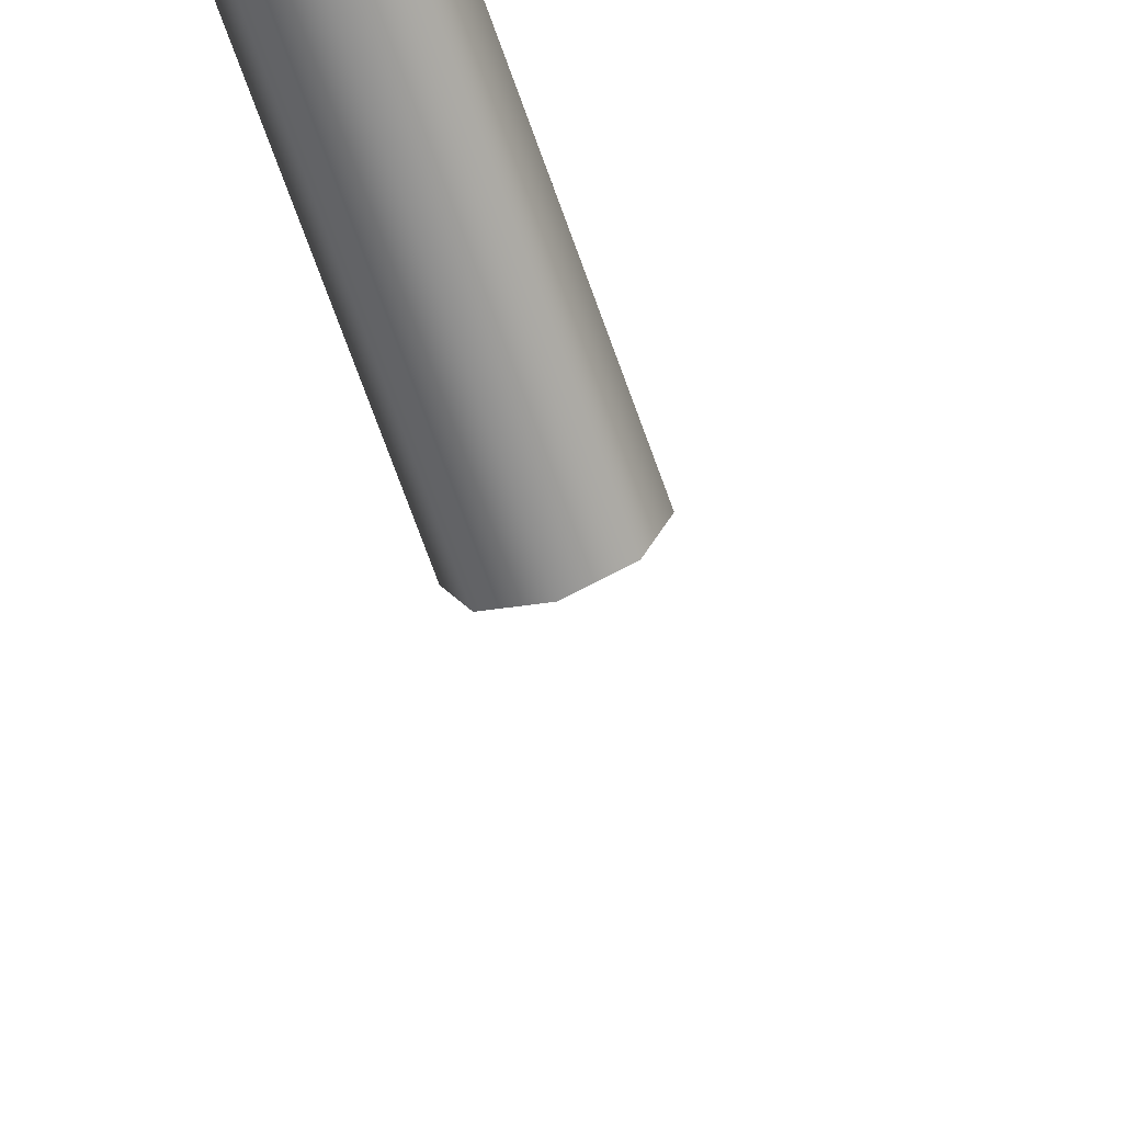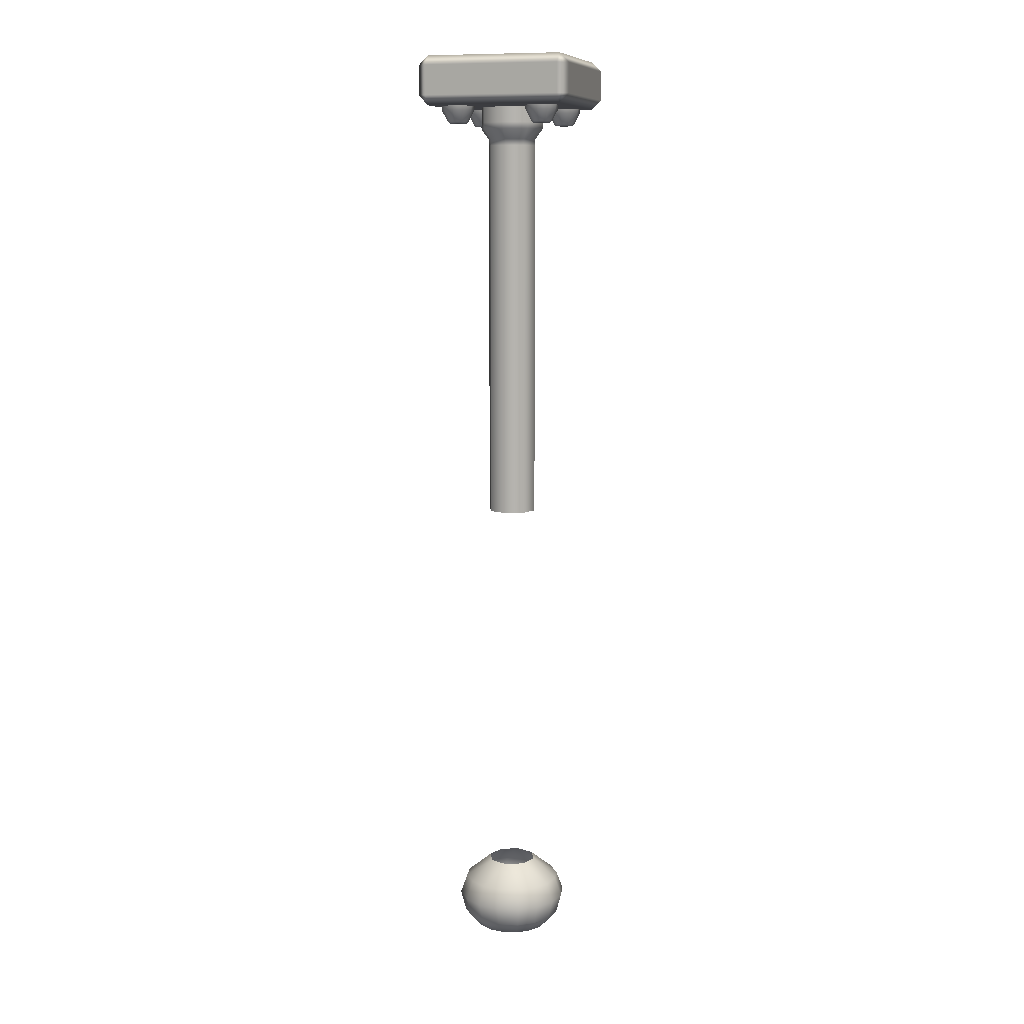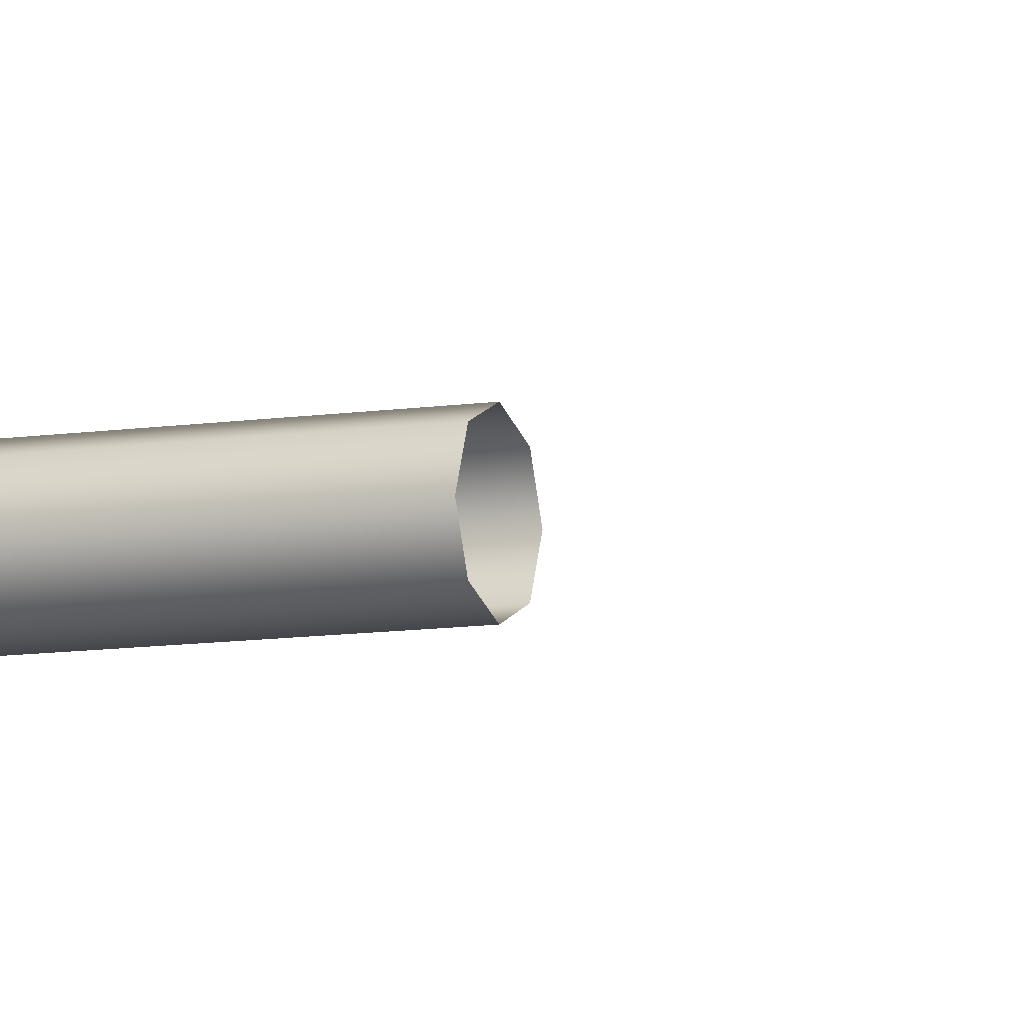
<metadata>
{"format":"obj","ext":"obj","renderer":"f3d","projection":"perspective","resolution":1024,"background":"white","views":[{"elev":-64.9,"azim":18.9,"up":"+Y"},{"elev":10.1,"azim":106.2,"up":"+Z"},{"elev":-9.4,"azim":112.7,"up":"+Y"}]}
</metadata>
<code>
g m_dlc7_flagpole_01
v -0.1501 -0.1501 -3.833
v -0.08221 -0.1943 -3.833
v -0.06155 -0.1455 -3.892
v -0.1124 -0.1124 -3.892
v -2.48e-07 -0.1589 -3.892
v -3.052e-07 0 -3.933
v -0.1589 3.052e-07 -3.892
v -0.1496 -0.06181 -3.892
v -0.2123 0 -3.833
v -0.1998 -0.08255 -3.833
v -0.1124 0.1124 -3.892
v -0.1468 0.06316 -3.892
v -0.1501 0.1501 -3.833
v -0.1961 0.08435 -3.833
v -3.624e-07 0.1589 -3.892
v -0.05746 0.1494 -3.892
v -2.289e-07 0.2123 -3.833
v -0.07674 0.1996 -3.833
v 0.1124 0.1124 -3.892
v 0.06251 0.1473 -3.892
v 0.1501 0.1501 -3.833
v 0.08349 0.1967 -3.833
v -0.2209 -0.09127 -3.75
v -0.2347 0 -3.75
v 0.09232 0.2175 -3.75
v 0.166 0.166 -3.75
v -0.08485 0.2207 -3.75
v -1.526e-07 0.2347 -3.75
v -0.2169 0.09327 -3.75
v -0.166 0.166 -3.75
v -0.1934 -0.0799 -3.669
v -0.2055 3.052e-07 -3.669
v -0.1038 6.104e-07 -3.586
v -0.07337 -0.07337 -3.586
v -0.1453 -0.1453 -3.669
v -0.07958 -0.1881 -3.669
v 7.629e-08 -0.1038 -3.586
v 5.722e-08 -0.2055 -3.669
v 0.07541 -0.1928 -3.669
v 0.07337 -0.07337 -3.586
v 0.1453 -0.1453 -3.669
v 0.1916 -0.07838 -3.669
v 0.1038 6.104e-07 -3.586
v 0.2055 3.052e-07 -3.669
v 0.1901 0.08172 -3.669
v 0.07337 0.07337 -3.586
v 0.1453 0.1453 -3.669
v 0.08082 0.1904 -3.669
v -7.629e-08 0.1038 -3.586
v 0 0.2055 -3.669
v -0.07428 0.1932 -3.669
v -0.07337 0.07337 -3.586
v -0.1453 0.1453 -3.669
v -0.1898 0.08165 -3.669
v 0.166 -0.166 -3.75
v 0.2347 0 -3.75
v 0.2171 0.09335 -3.75
v 0.2123 0 -3.833
v 0.1964 0.08442 -3.833
v 0.147 0.06321 -3.892
v 0.1589 3.052e-07 -3.892
v 0.1124 -0.1124 -3.892
v 0.1482 -0.06063 -3.892
v 0.1501 -0.1501 -3.833
v 0.198 -0.08097 -3.833
v 0.05833 -0.1491 -3.892
v -3.815e-07 -0.2122 -3.833
v 0.07791 -0.1992 -3.833
v 0.08615 -0.2202 -3.75
v 3.815e-08 -0.2347 -3.75
v 0.2189 -0.08954 -3.75
v -0.0909 -0.2148 -3.75
v -0.166 -0.166 -3.75
v -0.1364 4.196e-07 -0.1906
v -0.1364 4.196e-07 -0.2702
v -0.09641 0.09642 -0.2702
v -0.09641 0.09642 -0.1906
v -5.722e-08 0.1364 -0.2702
v -4.768e-08 0.1364 -0.1906
v -0.09641 -0.09641 -0.1906
v -0.09641 -0.09641 -0.2702
v -5.722e-08 -0.1363 -0.1906
v -5.722e-08 -0.1363 -0.2702
v 0.09641 -0.09641 -0.1906
v 0.09641 -0.09641 -0.2702
v 0.1364 4.196e-07 -0.1906
v 0.1364 4.196e-07 -0.2702
v 0.09641 0.09642 -0.1906
v 0.09641 0.09642 -0.2702
v -4.768e-08 0.1364 -0.1906
v -5.722e-08 0.1364 -0.2702
v -4.768e-08 0.1364 -0.2963
v 0.09641 0.09642 -0.2963
v -4.768e-08 0.1364 -0.2963
v 0.07337 0.07337 -0.3398
v 0 0.1038 -0.3398
v 0.1038 6.104e-07 -0.3398
v 0.1364 4.196e-07 -0.2963
v 0.07337 -0.07337 -0.3398
v 0.09641 -0.09641 -0.2963
v 0 -0.1038 -0.3398
v -5.722e-08 -0.1363 -0.2963
v -0.07337 -0.07337 -0.3398
v -0.09641 -0.09641 -0.2963
v -0.1038 6.104e-07 -0.3398
v -0.1364 4.196e-07 -0.2963
v -0.07337 0.07337 -0.3398
v -0.09641 0.09642 -0.2963
v 0 0.1038 -0.3398
v -0.07337 0.07337 -0.3659
v -0.1038 6.104e-07 -0.3659
v 0 0.1038 -0.3659
v 0 -0.1038 -0.3659
v 0.07337 -0.07337 -0.3659
v -0.07337 -0.07337 -0.3659
v -0.07337 0.07337 -1.955
v -0.1038 6.104e-07 -1.955
v -7.629e-08 0.1038 -1.955
v 7.629e-08 -0.1038 -1.955
v 0.07337 -0.07337 -1.955
v 0.1038 6.104e-07 -0.3659
v 0.07337 0.07337 -0.3659
v 0 0.1038 -0.3659
v 0.07337 0.07337 -1.955
v -7.629e-08 0.1038 -1.955
v 0.1038 6.104e-07 -1.955
v -0.07337 -0.07337 -1.955
v 0.283 0.283 -0.002935
v -0.283 0.283 -0.002935
v -0.283 0.3236 -0.04351
v 0.283 0.3236 -0.04351
v 0.283 0.3236 -0.1652
v 0.3236 0.283 -0.1652
v 0.3236 0.283 -0.04351
v 0.283 -0.283 -0.002935
v 0.3236 -0.283 -0.04351
v 0.3236 -0.283 -0.1652
v 0.283 -0.3236 -0.1652
v 0.283 -0.3236 -0.04351
v -0.283 -0.283 -0.002935
v -0.283 -0.3236 -0.04351
v 0.283 0.283 -0.2058
v -0.283 0.283 -0.2058
v -0.283 0.3236 -0.1652
v 0.283 -0.283 -0.2058
v -0.283 -0.3236 -0.1652
v -0.283 -0.283 -0.2058
v -0.3236 0.283 -0.1652
v -0.3236 0.283 -0.04351
v -0.3236 -0.283 -0.1652
v -0.3236 -0.283 -0.04351
v -0.283 0.283 -0.002935
v 0.283 0.283 -0.002935
v 0.283 -0.283 -0.002935
v -0.283 -0.283 -0.002935
v 0.1721 -0.225 -0.2692
v 0.1994 -0.225 -0.2692
v 0.1966 -0.2166 -0.2779
v 0.1748 -0.2166 -0.2779
v 0.15 -0.209 -0.2692
v 0.1572 -0.2038 -0.2779
v 0.1416 -0.1831 -0.2692
v 0.1504 -0.1831 -0.2779
v 0.15 -0.1571 -0.2692
v 0.1572 -0.1623 -0.2779
v 0.1721 -0.1411 -0.2692
v 0.1748 -0.1495 -0.2779
v 0.1994 -0.1411 -0.2692
v 0.1966 -0.1495 -0.2779
v 0.2214 -0.1571 -0.2692
v 0.2143 -0.1623 -0.2779
v 0.2299 -0.1831 -0.2692
v 0.221 -0.1831 -0.2779
v 0.2214 -0.209 -0.2692
v 0.2143 -0.2038 -0.2779
v 0.1857 -0.1831 -0.2779
v 0.2404 -0.2227 -0.225
v 0.2066 -0.2473 -0.225
v 0.2431 -0.2247 -0.2001
v 0.2566 -0.1831 -0.2001
v 0.2533 -0.1831 -0.225
v 0.2431 -0.1414 -0.2001
v 0.2404 -0.1434 -0.225
v 0.2076 -0.1156 -0.2001
v 0.2066 -0.1188 -0.225
v 0.1638 -0.1156 -0.2001
v 0.1649 -0.1188 -0.225
v 0.1284 -0.1414 -0.2001
v 0.1311 -0.1434 -0.225
v 0.1148 -0.1831 -0.2001
v 0.1182 -0.1831 -0.225
v 0.1284 -0.2247 -0.2001
v 0.1311 -0.2227 -0.225
v 0.1649 -0.2473 -0.225
v 0.1638 -0.2505 -0.2001
v 0.2076 -0.2505 -0.2001
v -0.1721 -0.225 -0.2692
v -0.1748 -0.2166 -0.2779
v -0.1966 -0.2166 -0.2779
v -0.1994 -0.225 -0.2692
v -0.15 -0.209 -0.2692
v -0.1572 -0.2038 -0.2779
v -0.1416 -0.1831 -0.2692
v -0.1504 -0.1831 -0.2779
v -0.15 -0.1571 -0.2692
v -0.1572 -0.1623 -0.2779
v -0.1721 -0.1411 -0.2692
v -0.1748 -0.1495 -0.2779
v -0.1994 -0.1411 -0.2692
v -0.1966 -0.1495 -0.2779
v -0.2214 -0.1571 -0.2692
v -0.2143 -0.1623 -0.2779
v -0.2299 -0.1831 -0.2692
v -0.221 -0.1831 -0.2779
v -0.2214 -0.209 -0.2692
v -0.2143 -0.2038 -0.2779
v -0.1857 -0.1831 -0.2779
v -0.2404 -0.2227 -0.225
v -0.2066 -0.2473 -0.225
v -0.2431 -0.2247 -0.2001
v -0.2566 -0.1831 -0.2001
v -0.2533 -0.1831 -0.225
v -0.2431 -0.1414 -0.2001
v -0.2404 -0.1434 -0.225
v -0.2076 -0.1156 -0.2001
v -0.2066 -0.1188 -0.225
v -0.1638 -0.1156 -0.2001
v -0.1649 -0.1188 -0.225
v -0.1284 -0.1414 -0.2001
v -0.1311 -0.1434 -0.225
v -0.1148 -0.1831 -0.2001
v -0.1182 -0.1831 -0.225
v -0.1284 -0.2247 -0.2001
v -0.1311 -0.2227 -0.225
v -0.1649 -0.2473 -0.225
v -0.1638 -0.2505 -0.2001
v -0.2076 -0.2505 -0.2001
v 0.1721 0.225 -0.2692
v 0.1748 0.2166 -0.2779
v 0.1966 0.2166 -0.2779
v 0.1994 0.225 -0.2692
v 0.15 0.209 -0.2692
v 0.1572 0.2038 -0.2779
v 0.1416 0.1831 -0.2692
v 0.1504 0.1831 -0.2779
v 0.15 0.1571 -0.2692
v 0.1572 0.1623 -0.2779
v 0.1721 0.1411 -0.2692
v 0.1748 0.1495 -0.2779
v 0.1994 0.1411 -0.2692
v 0.1966 0.1495 -0.2779
v 0.2214 0.1571 -0.2692
v 0.2143 0.1623 -0.2779
v 0.2299 0.1831 -0.2692
v 0.221 0.1831 -0.2779
v 0.2214 0.209 -0.2692
v 0.2143 0.2038 -0.2779
v 0.1857 0.1831 -0.2779
v 0.2404 0.2227 -0.225
v 0.2066 0.2473 -0.225
v 0.2431 0.2247 -0.2001
v 0.2566 0.1831 -0.2001
v 0.2533 0.1831 -0.225
v 0.2431 0.1414 -0.2001
v 0.2404 0.1434 -0.225
v 0.2076 0.1156 -0.2001
v 0.2066 0.1188 -0.225
v 0.1638 0.1156 -0.2001
v 0.1649 0.1188 -0.225
v 0.1284 0.1414 -0.2001
v 0.1311 0.1434 -0.225
v 0.1148 0.1831 -0.2001
v 0.1182 0.1831 -0.225
v 0.1284 0.2247 -0.2001
v 0.1311 0.2227 -0.225
v 0.1649 0.2473 -0.225
v 0.1638 0.2505 -0.2001
v 0.2076 0.2505 -0.2001
v -0.1721 0.225 -0.2692
v -0.1994 0.225 -0.2692
v -0.1966 0.2166 -0.2779
v -0.1748 0.2166 -0.2779
v -0.15 0.209 -0.2692
v -0.1572 0.2038 -0.2779
v -0.1416 0.1831 -0.2692
v -0.1504 0.1831 -0.2779
v -0.15 0.1571 -0.2692
v -0.1572 0.1623 -0.2779
v -0.1721 0.1411 -0.2692
v -0.1748 0.1495 -0.2779
v -0.1994 0.1411 -0.2692
v -0.1966 0.1495 -0.2779
v -0.2214 0.1571 -0.2692
v -0.2143 0.1623 -0.2779
v -0.2299 0.1831 -0.2692
v -0.221 0.1831 -0.2779
v -0.2214 0.209 -0.2692
v -0.2143 0.2038 -0.2779
v -0.1857 0.1831 -0.2779
v -0.2404 0.2227 -0.225
v -0.2066 0.2473 -0.225
v -0.2431 0.2247 -0.2001
v -0.2566 0.1831 -0.2001
v -0.2533 0.1831 -0.225
v -0.2431 0.1414 -0.2001
v -0.2404 0.1434 -0.225
v -0.2076 0.1156 -0.2001
v -0.2066 0.1188 -0.225
v -0.1638 0.1156 -0.2001
v -0.1649 0.1188 -0.225
v -0.1284 0.1414 -0.2001
v -0.1311 0.1434 -0.225
v -0.1148 0.1831 -0.2001
v -0.1182 0.1831 -0.225
v -0.1284 0.2247 -0.2001
v -0.1311 0.2227 -0.225
v -0.1649 0.2473 -0.225
v -0.1638 0.2505 -0.2001
v -0.2076 0.2505 -0.2001
g m_dlc7_flagpole_01_0
f 3 2 1
f 4 3 1
f 3 4 5
f 3 5 2
f 4 6 5
f 7 6 4
f 8 7 4
f 9 7 8
f 10 9 8
f 10 8 4
f 1 10 4
f 11 6 7
f 12 11 7
f 13 11 12
f 14 13 12
f 14 12 7
f 9 14 7
f 15 6 11
f 16 15 11
f 17 15 16
f 18 17 16
f 18 16 11
f 13 18 11
f 19 6 15
f 20 19 15
f 21 19 20
f 22 21 20
f 22 20 15
f 17 22 15
f 9 10 23
f 24 9 23
f 14 9 24
f 21 22 25
f 26 21 25
f 17 18 27
f 28 17 27
f 22 17 28
f 25 22 28
f 13 14 29
f 30 13 29
f 18 13 30
f 27 18 30
f 24 23 31
f 32 24 31
f 29 24 32
f 31 33 32
f 31 34 33
f 31 35 34
f 31 23 35
f 35 36 34
f 34 36 37
f 37 36 38
f 38 39 37
f 37 39 40
f 40 39 41
f 42 40 41
f 42 43 40
f 42 44 43
f 45 43 44
f 45 46 43
f 45 47 46
f 48 46 47
f 48 49 46
f 48 50 49
f 50 51 49
f 49 51 52
f 52 51 53
f 54 52 53
f 54 33 52
f 54 32 33
f 41 55 42
f 44 56 45
f 56 57 45
f 45 57 47
f 56 58 57
f 58 59 57
f 59 58 60
f 58 61 60
f 60 61 19
f 59 60 19
f 61 6 19
f 62 6 61
f 63 62 61
f 64 62 63
f 65 64 63
f 65 63 61
f 58 65 61
f 65 58 56
f 5 6 62
f 66 5 62
f 67 5 66
f 68 67 66
f 68 66 62
f 64 68 62
f 67 68 69
f 70 67 69
f 64 65 71
f 55 64 71
f 68 64 55
f 69 68 55
f 70 69 39
f 38 70 39
f 55 71 42
f 71 65 56
f 71 56 44
f 42 71 44
f 69 55 41
f 39 69 41
f 5 67 2
f 2 67 70
f 72 2 70
f 72 70 38
f 1 2 72
f 73 1 72
f 73 72 36
f 36 72 38
f 35 73 36
f 10 1 73
f 23 10 73
f 23 73 35
f 76 75 74
f 77 76 74
f 78 76 77
f 79 78 77
f 74 75 80
f 75 81 80
f 80 81 82
f 81 83 82
f 82 83 84
f 83 85 84
f 84 85 86
f 85 87 86
f 86 87 88
f 87 89 88
f 88 89 90
f 89 91 90
f 78 92 76
f 89 93 91
f 93 94 91
f 93 95 94
f 95 96 94
f 97 95 93
f 98 97 93
f 98 93 89
f 87 98 89
f 99 97 98
f 100 99 98
f 100 98 87
f 85 100 87
f 101 99 100
f 102 101 100
f 103 101 102
f 104 103 102
f 105 103 104
f 106 105 104
f 107 105 106
f 108 107 106
f 109 107 108
f 92 109 108
f 107 110 105
f 110 111 105
f 105 111 103
f 112 110 107
f 109 112 107
f 101 113 99
f 113 114 99
f 115 113 101
f 103 115 101
f 111 115 103
f 110 116 111
f 116 117 111
f 111 117 115
f 118 116 110
f 112 118 110
f 113 119 114
f 119 120 114
f 114 120 121
f 114 121 97
f 97 121 95
f 121 122 95
f 95 122 96
f 122 123 96
f 99 114 97
f 122 124 123
f 124 125 123
f 126 124 122
f 121 126 122
f 120 126 121
f 117 127 115
f 127 119 113
f 115 127 113
f 26 25 48
f 47 26 48
f 48 25 50
f 25 28 50
f 50 28 51
f 28 27 51
f 51 27 53
f 27 30 53
f 53 30 54
f 30 29 54
f 54 29 32
f 57 26 47
f 57 59 26
f 59 21 26
f 21 59 19
f 29 14 24
f 130 129 128
f 131 130 128
f 131 132 130
f 133 132 131
f 134 133 131
f 134 131 128
f 128 135 134
f 135 136 134
f 137 133 134
f 136 137 134
f 138 137 136
f 139 138 136
f 136 135 139
f 135 140 139
f 140 141 139
f 133 137 142
f 133 142 132
f 142 143 132
f 143 144 132
f 132 144 130
f 137 145 142
f 137 138 145
f 138 146 145
f 146 138 139
f 141 146 139
f 146 147 145
f 147 143 142
f 145 147 142
f 143 147 148
f 143 148 144
f 148 149 144
f 149 130 144
f 147 150 148
f 146 141 150
f 147 146 150
f 141 151 150
f 151 149 148
f 150 151 148
f 151 141 140
f 151 140 129
f 149 151 129
f 149 129 130
f 154 153 152
f 155 154 152
f 108 106 75
f 76 108 75
f 92 108 76
f 75 106 81
f 106 104 81
f 81 104 83
f 104 102 83
f 83 102 85
f 102 100 85
f 158 157 156
f 159 158 156
f 156 160 159
f 160 161 159
f 160 162 161
f 162 163 161
f 162 164 163
f 164 165 163
f 164 166 165
f 166 167 165
f 166 168 167
f 168 169 167
f 168 170 169
f 170 171 169
f 170 172 171
f 172 173 171
f 172 174 173
f 174 175 173
f 174 157 175
f 157 158 175
f 163 165 176
f 165 167 176
f 167 169 176
f 169 171 176
f 171 173 176
f 173 175 176
f 175 158 176
f 161 163 176
f 159 161 176
f 158 159 176
f 174 177 157
f 177 178 157
f 177 179 178
f 180 179 177
f 181 180 177
f 181 177 174
f 172 181 174
f 182 180 181
f 183 182 181
f 183 181 172
f 184 182 183
f 185 184 183
f 186 184 185
f 187 186 185
f 188 186 187
f 189 188 187
f 190 188 189
f 191 190 189
f 192 190 191
f 193 192 191
f 192 193 194
f 195 192 194
f 196 195 194
f 178 196 194
f 179 196 178
f 194 193 160
f 156 194 160
f 178 194 156
f 157 178 156
f 189 187 166
f 166 187 168
f 187 185 168
f 168 185 170
f 185 183 170
f 170 183 172
f 160 193 162
f 193 191 162
f 162 191 164
f 164 189 166
f 191 189 164
f 199 198 197
f 200 199 197
f 201 197 198
f 202 201 198
f 203 201 202
f 204 203 202
f 205 203 204
f 206 205 204
f 207 205 206
f 208 207 206
f 209 207 208
f 210 209 208
f 211 209 210
f 212 211 210
f 213 211 212
f 214 213 212
f 215 213 214
f 216 215 214
f 200 215 216
f 199 200 216
f 206 204 217
f 208 206 217
f 210 208 217
f 212 210 217
f 214 212 217
f 216 214 217
f 199 216 217
f 204 202 217
f 202 198 217
f 198 199 217
f 218 215 200
f 219 218 200
f 220 218 219
f 220 221 218
f 221 222 218
f 222 213 215
f 218 222 215
f 221 223 222
f 223 224 222
f 223 225 224
f 225 226 224
f 225 227 226
f 227 228 226
f 227 229 228
f 229 230 228
f 229 231 230
f 231 232 230
f 231 233 232
f 233 234 232
f 234 233 235
f 233 236 235
f 236 237 235
f 237 219 235
f 237 220 219
f 234 235 201
f 235 197 201
f 235 219 197
f 219 200 197
f 228 230 207
f 228 207 209
f 226 228 209
f 226 209 211
f 224 226 211
f 224 211 213
f 222 224 213
f 230 205 207
f 230 232 205
f 232 203 205
f 234 201 203
f 232 234 203
f 240 239 238
f 241 240 238
f 242 238 239
f 243 242 239
f 244 242 243
f 245 244 243
f 246 244 245
f 247 246 245
f 248 246 247
f 249 248 247
f 250 248 249
f 251 250 249
f 252 250 251
f 253 252 251
f 254 252 253
f 255 254 253
f 256 254 255
f 257 256 255
f 241 256 257
f 240 241 257
f 247 245 258
f 249 247 258
f 251 249 258
f 253 251 258
f 255 253 258
f 257 255 258
f 240 257 258
f 245 243 258
f 243 239 258
f 239 240 258
f 259 256 241
f 260 259 241
f 261 259 260
f 261 262 259
f 262 263 259
f 263 254 256
f 259 263 256
f 262 264 263
f 264 265 263
f 264 266 265
f 266 267 265
f 266 268 267
f 268 269 267
f 268 270 269
f 270 271 269
f 270 272 271
f 272 273 271
f 272 274 273
f 274 275 273
f 275 274 276
f 274 277 276
f 277 278 276
f 278 260 276
f 278 261 260
f 275 276 242
f 276 238 242
f 276 260 238
f 260 241 238
f 269 271 248
f 269 248 250
f 267 269 250
f 267 250 252
f 265 267 252
f 265 252 254
f 263 265 254
f 271 246 248
f 271 273 246
f 273 244 246
f 275 242 244
f 273 275 244
f 281 280 279
f 282 281 279
f 279 283 282
f 283 284 282
f 283 285 284
f 285 286 284
f 285 287 286
f 287 288 286
f 287 289 288
f 289 290 288
f 289 291 290
f 291 292 290
f 291 293 292
f 293 294 292
f 293 295 294
f 295 296 294
f 295 297 296
f 297 298 296
f 297 280 298
f 280 281 298
f 286 288 299
f 288 290 299
f 290 292 299
f 292 294 299
f 294 296 299
f 296 298 299
f 298 281 299
f 284 286 299
f 282 284 299
f 281 282 299
f 297 300 280
f 300 301 280
f 300 302 301
f 303 302 300
f 304 303 300
f 304 300 297
f 295 304 297
f 305 303 304
f 306 305 304
f 306 304 295
f 307 305 306
f 308 307 306
f 309 307 308
f 310 309 308
f 311 309 310
f 312 311 310
f 313 311 312
f 314 313 312
f 315 313 314
f 316 315 314
f 315 316 317
f 318 315 317
f 319 318 317
f 301 319 317
f 302 319 301
f 317 316 283
f 279 317 283
f 301 317 279
f 280 301 279
f 312 310 289
f 289 310 291
f 310 308 291
f 291 308 293
f 308 306 293
f 293 306 295
f 283 316 285
f 316 314 285
f 285 314 287
f 287 312 289
f 314 312 287

</code>
